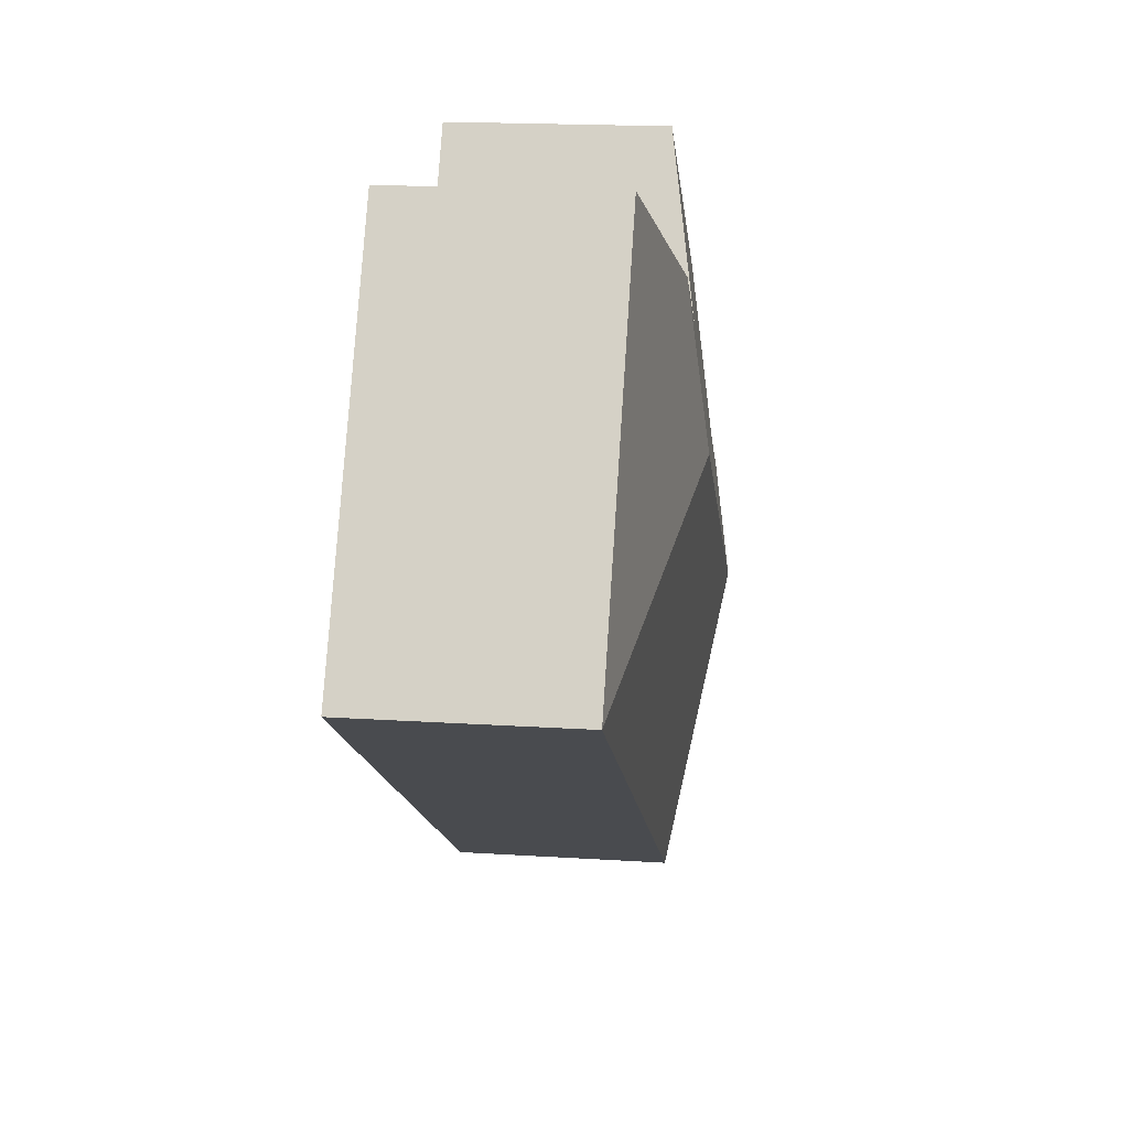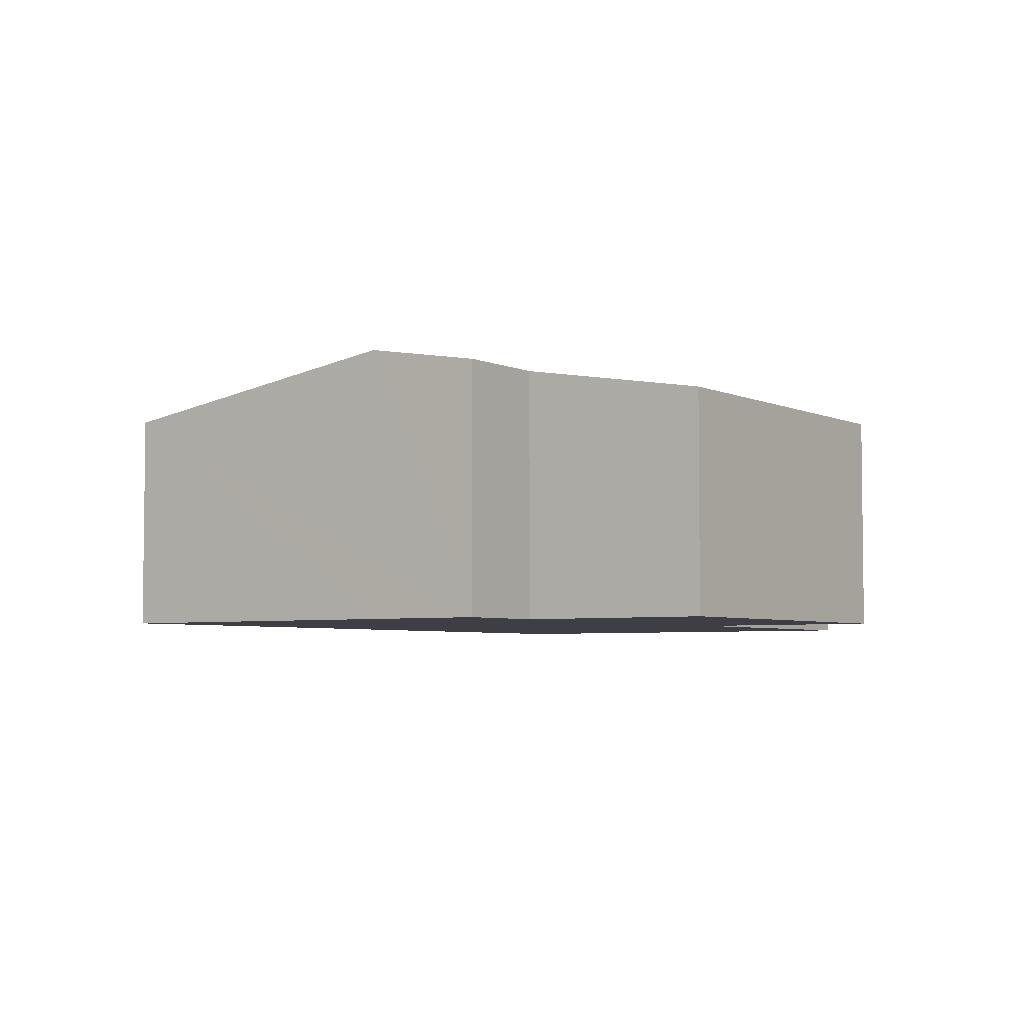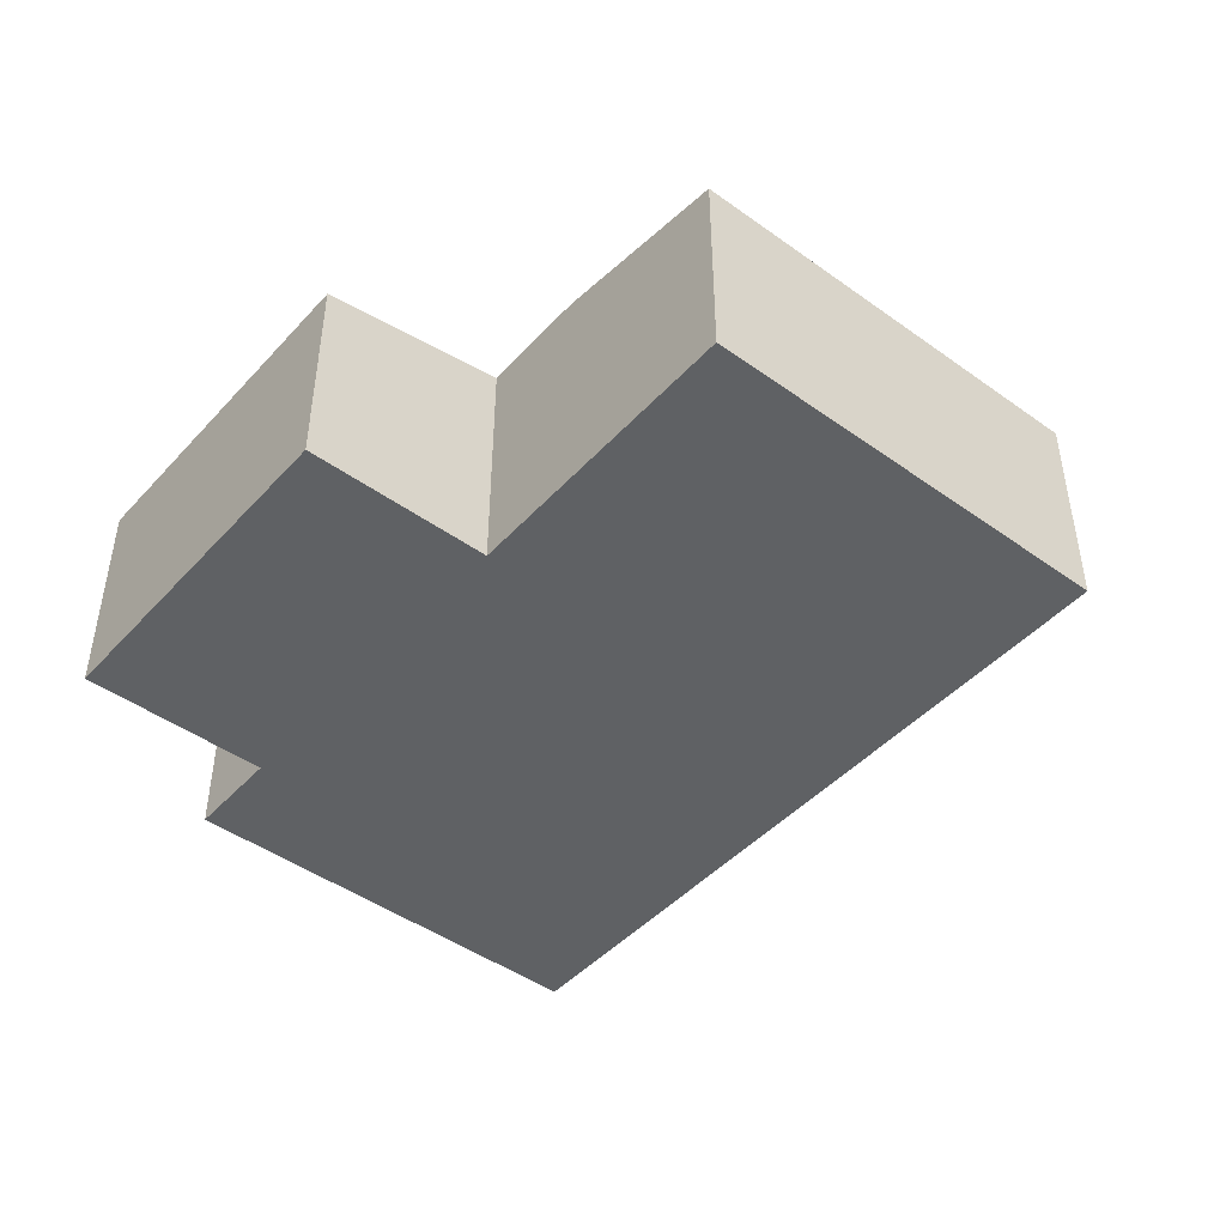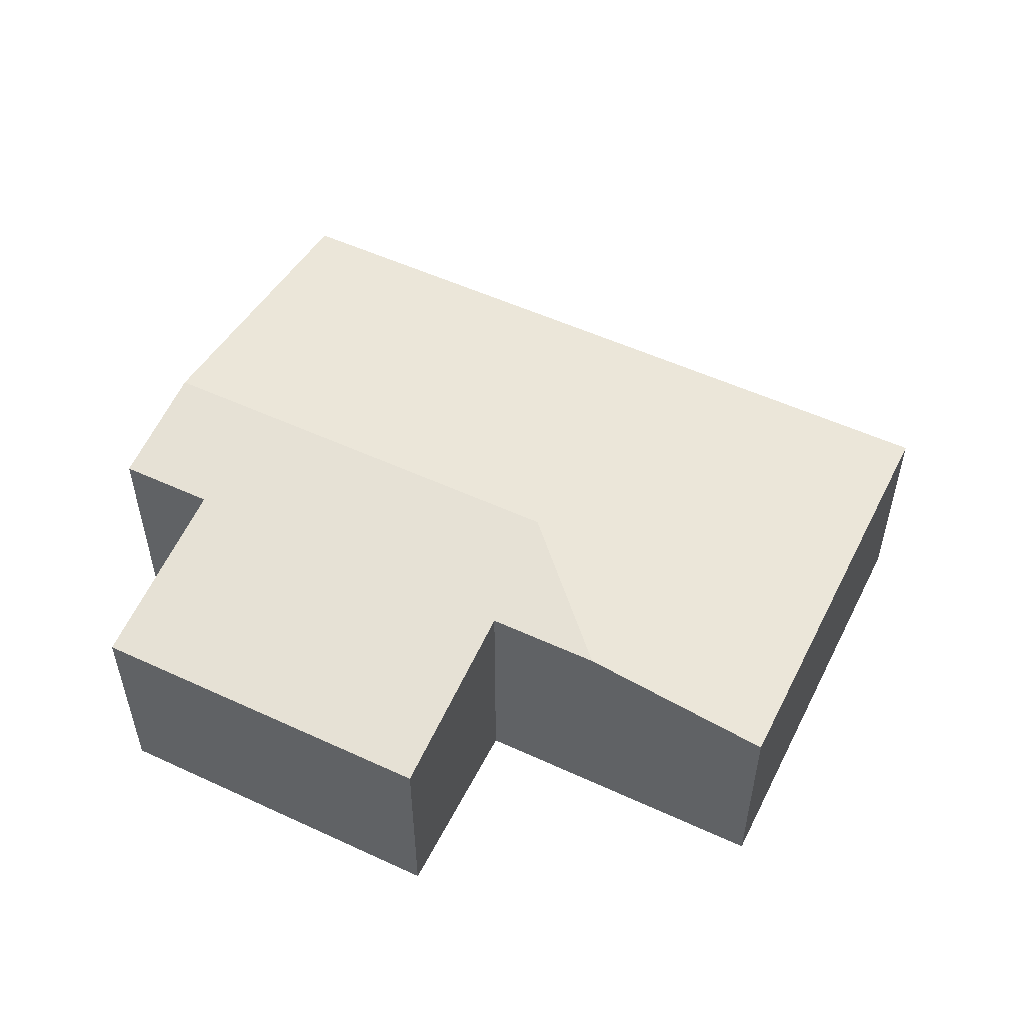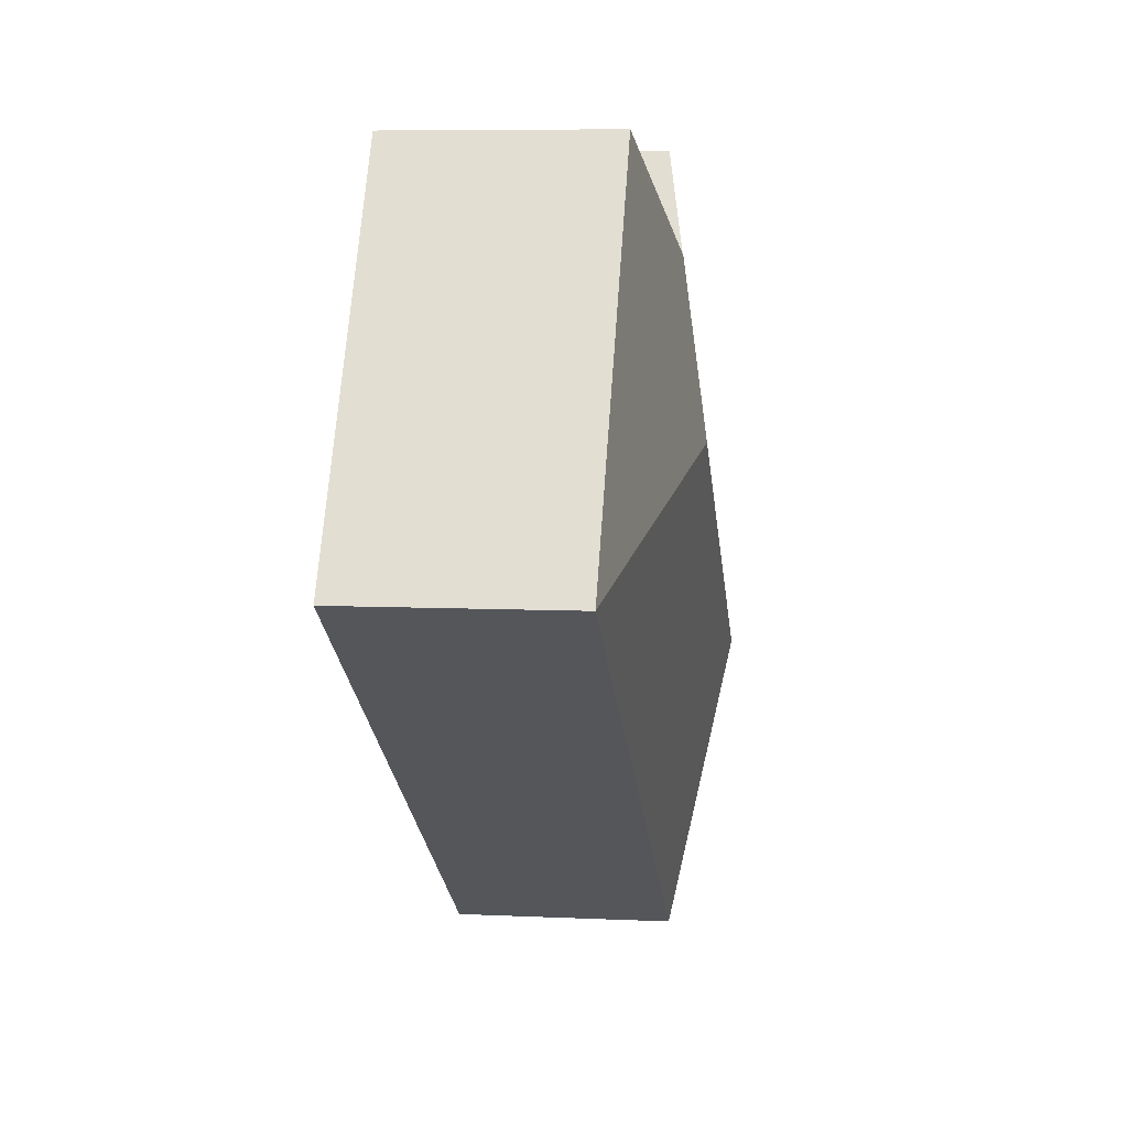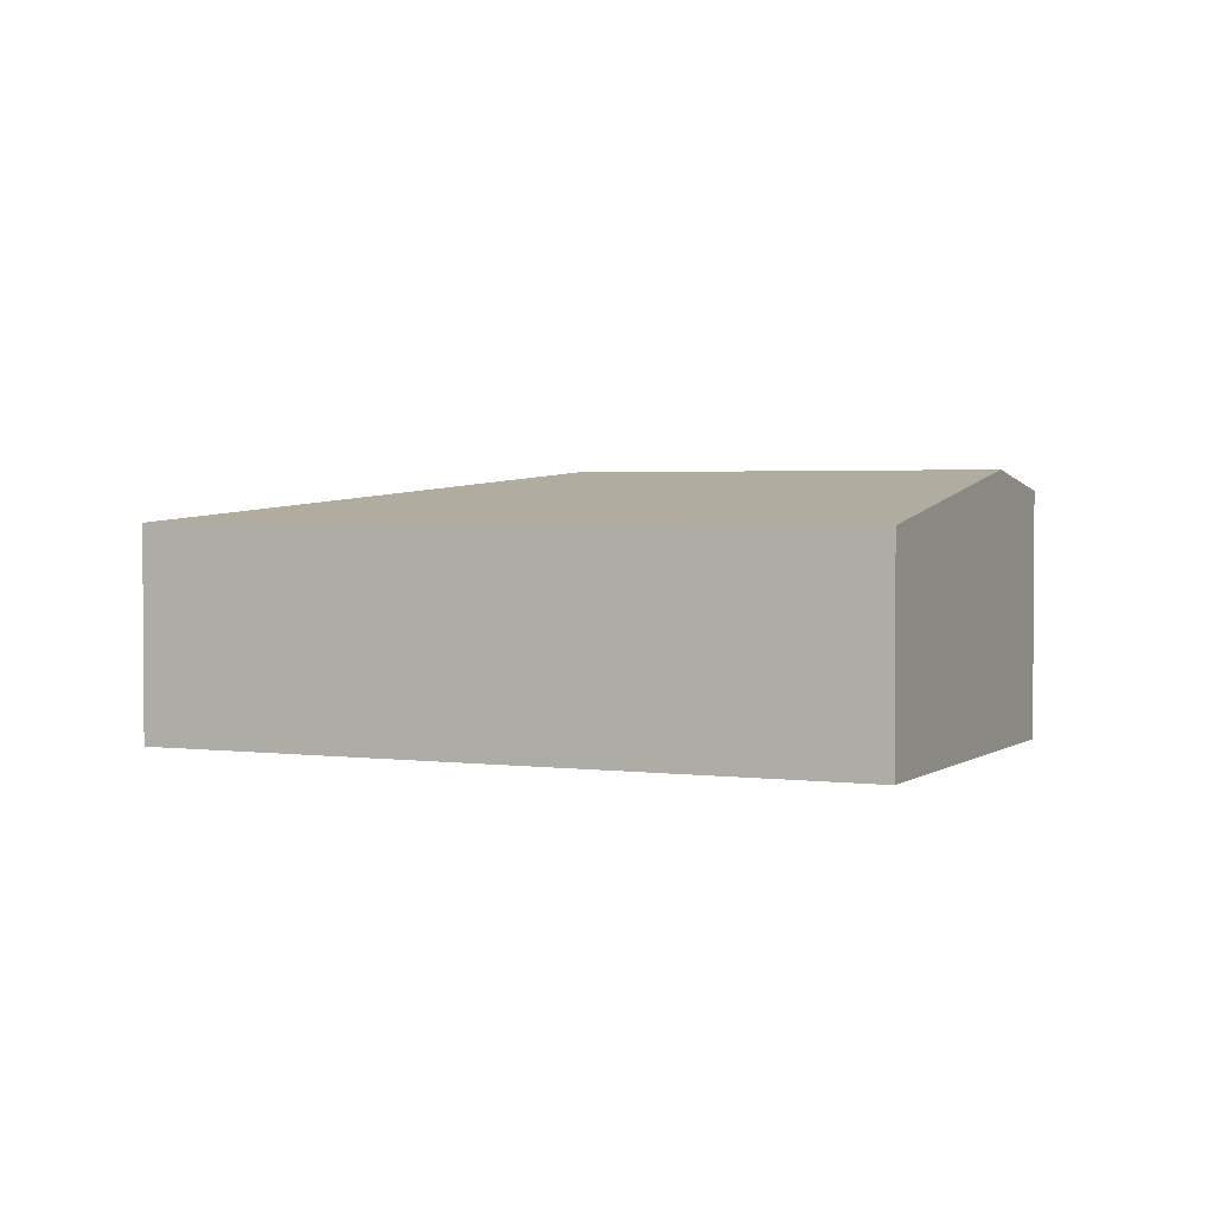
<metadata>
{"format":"obj","ext":"obj","renderer":"f3d","projection":"perspective","resolution":1024,"background":"white","views":[{"elev":18.9,"azim":96.9,"up":"+Z"},{"elev":-4.5,"azim":-88.2,"up":"+Y"},{"elev":-45.7,"azim":17.5,"up":"+Y"},{"elev":53.2,"azim":-6.7,"up":"+Y"},{"elev":7.4,"azim":97.5,"up":"+Z"},{"elev":2.4,"azim":172.1,"up":"+Y"}]}
</metadata>
<code>
v  4.363 2.517 -0.698
v  6.216 2.04 1.888
v  8.462 2.04 -1.568
v  4.703 2.331 0.904
v  2.461 2.04 -5.468
v  0.846 2.517 -2.984
v  0.222 2.333 -2.023
v  0.991 2.333 -1.524
v  0 2.04 1.249e-16
v  2.824 2.04 1.835
v  3.807 2.331 0.322
v  0.222 1.239e-16 -2.023
v  0.991 9.332e-17 -1.524
v  0 0 0
v  2.824 -1.124e-16 1.835
v  3.807 -1.972e-17 0.322
v  6.216 -1.156e-16 1.888
v  4.703 -5.535e-17 0.904
v  0.846 1.827e-16 -2.984
v  2.461 3.348e-16 -5.468
v  8.462 9.601e-17 -1.568
g defaultobject
f 1 2 3
f 2 1 4
f 5 1 3
f 1 5 6
f 7 1 6
f 1 7 8
f 1 8 9
f 1 9 10
f 1 10 11
f 4 1 11
f 12 8 7
f 8 12 13
f 14 10 9
f 10 14 15
f 16 4 11
f 4 16 2
f 2 16 17
f 17 16 18
f 13 9 8
f 9 13 14
f 6 12 7
f 12 6 5
f 12 5 19
f 19 5 20
f 10 16 11
f 16 10 15
f 17 3 2
f 3 17 21
f 21 5 3
f 5 21 20
f 14 16 15
f 18 21 17
f 21 18 20
f 20 18 16
f 20 16 13
f 13 16 14
f 20 13 12
f 20 12 19

</code>
